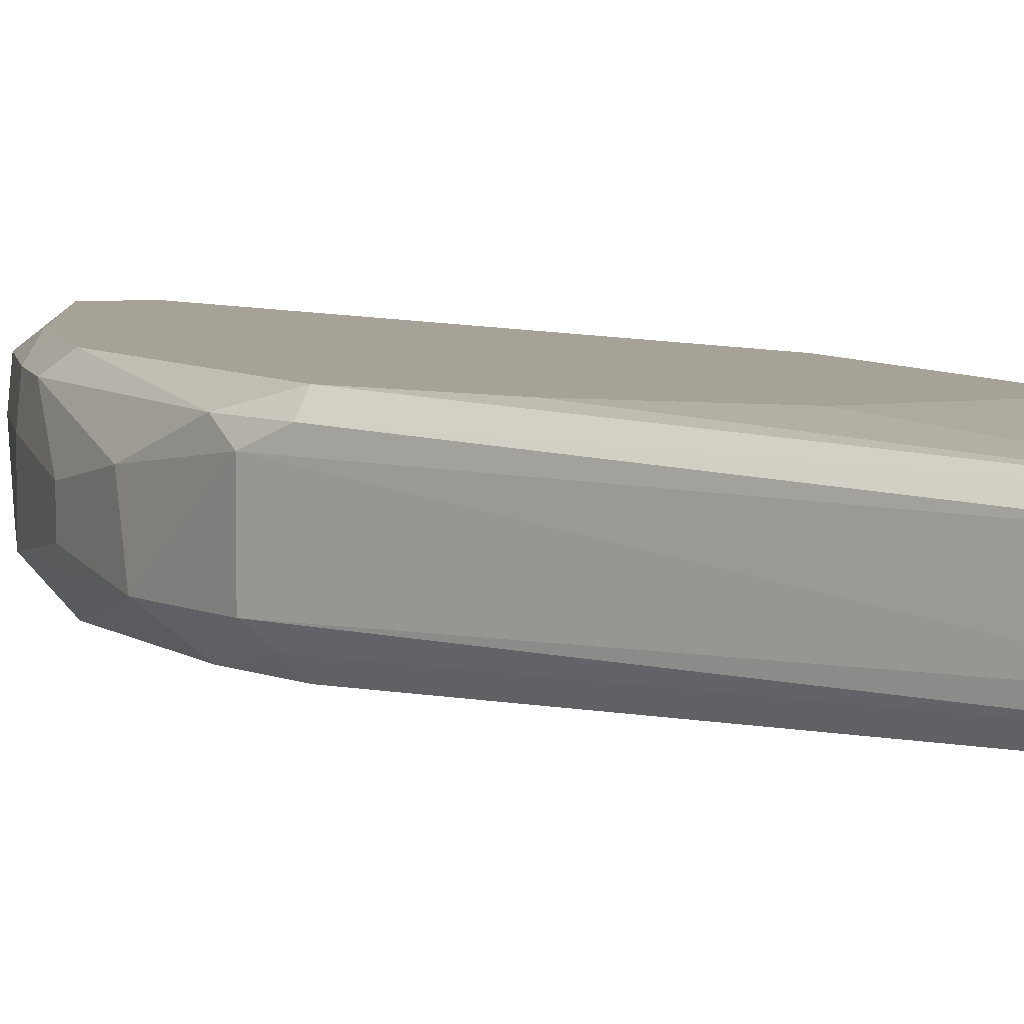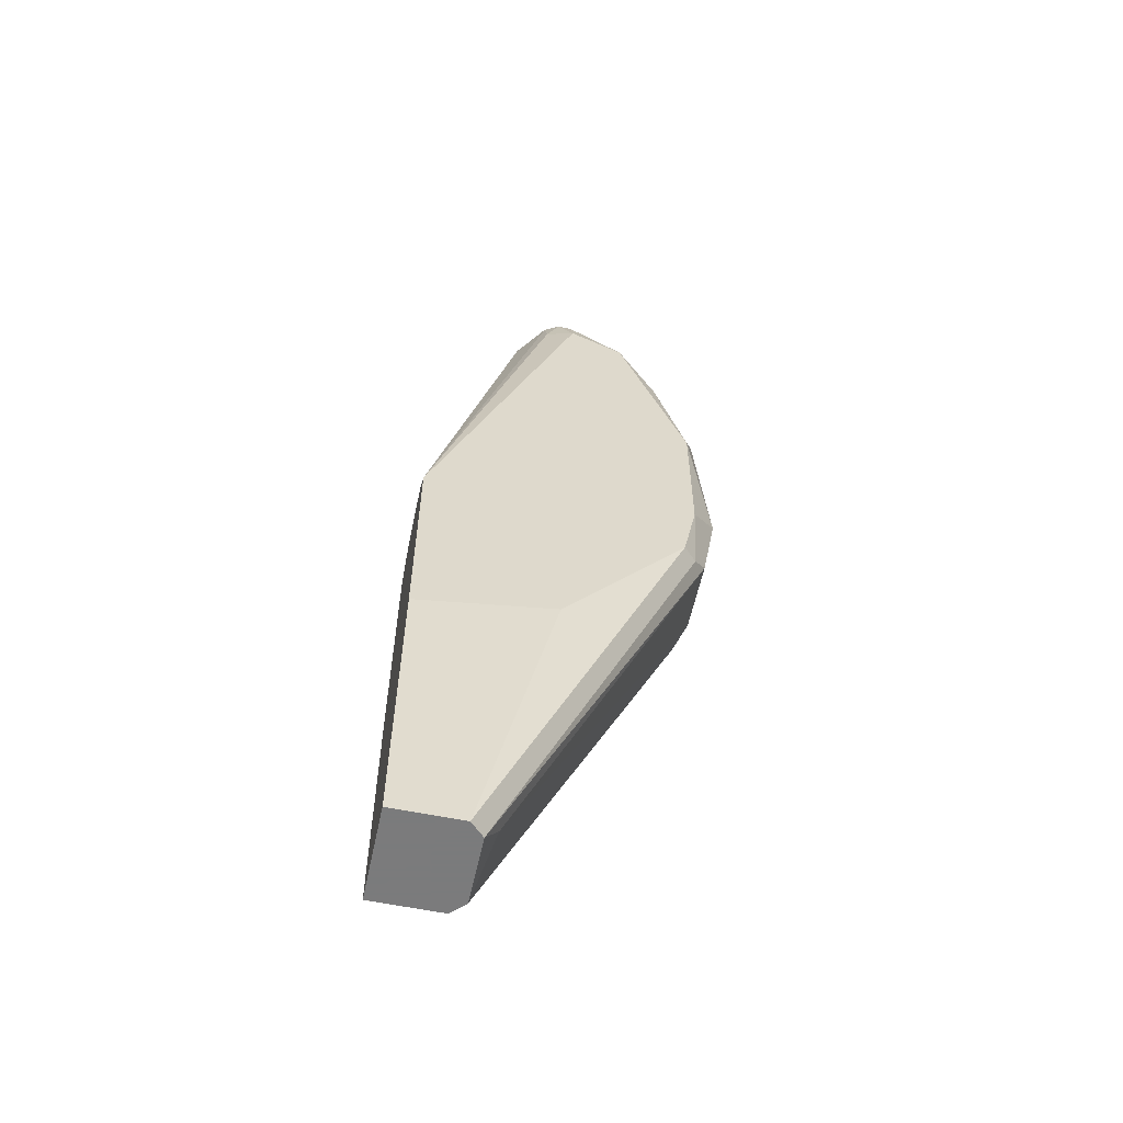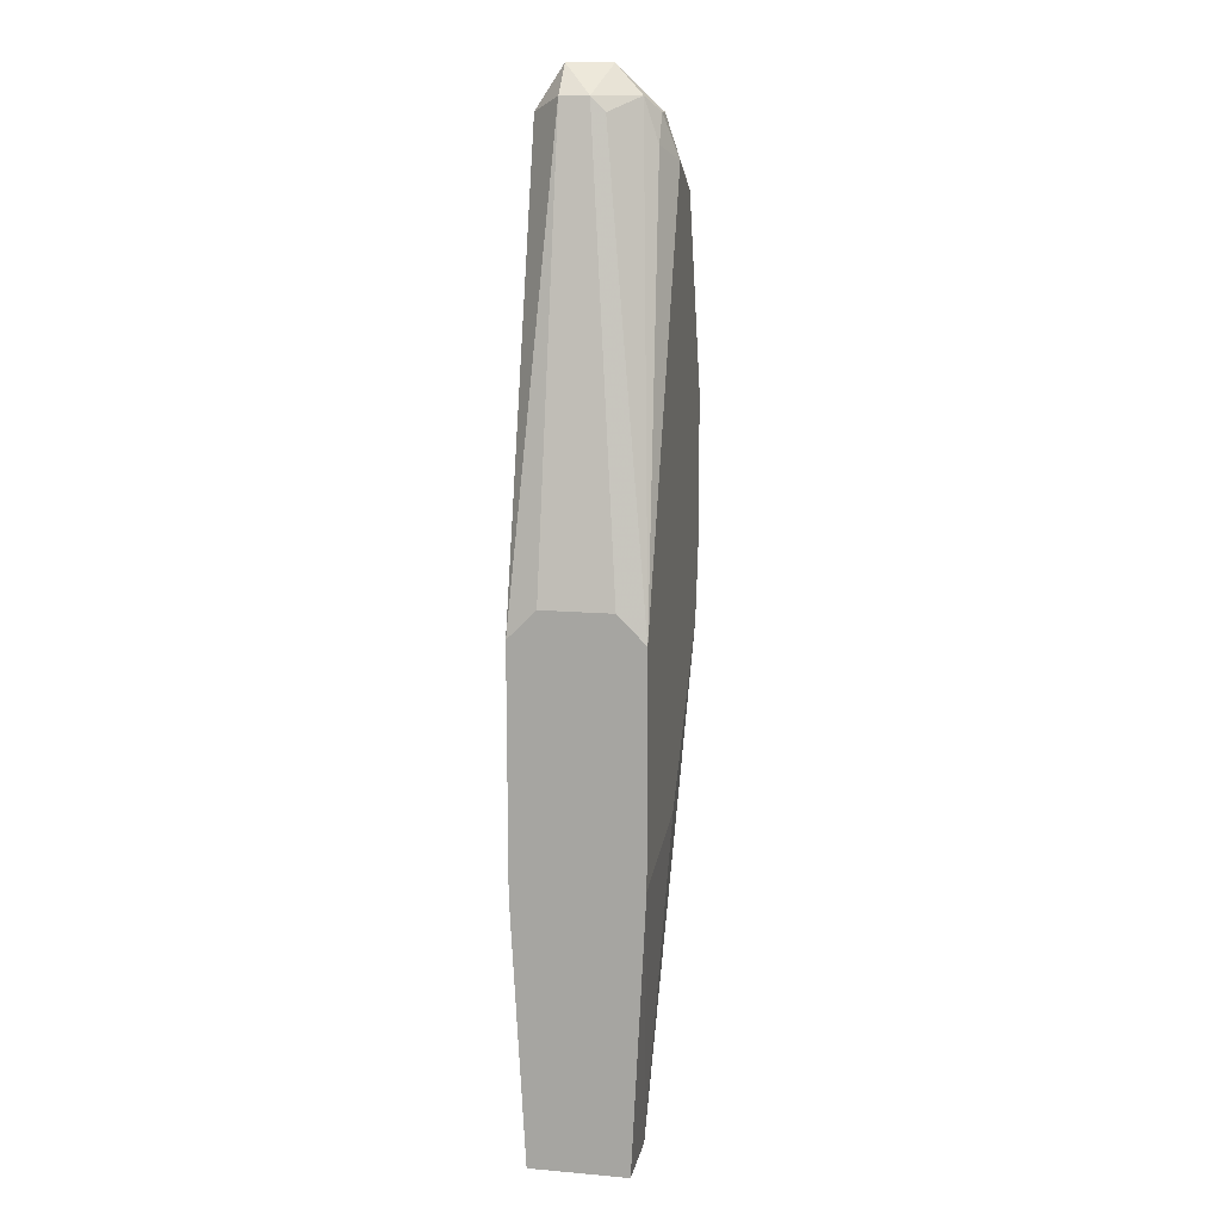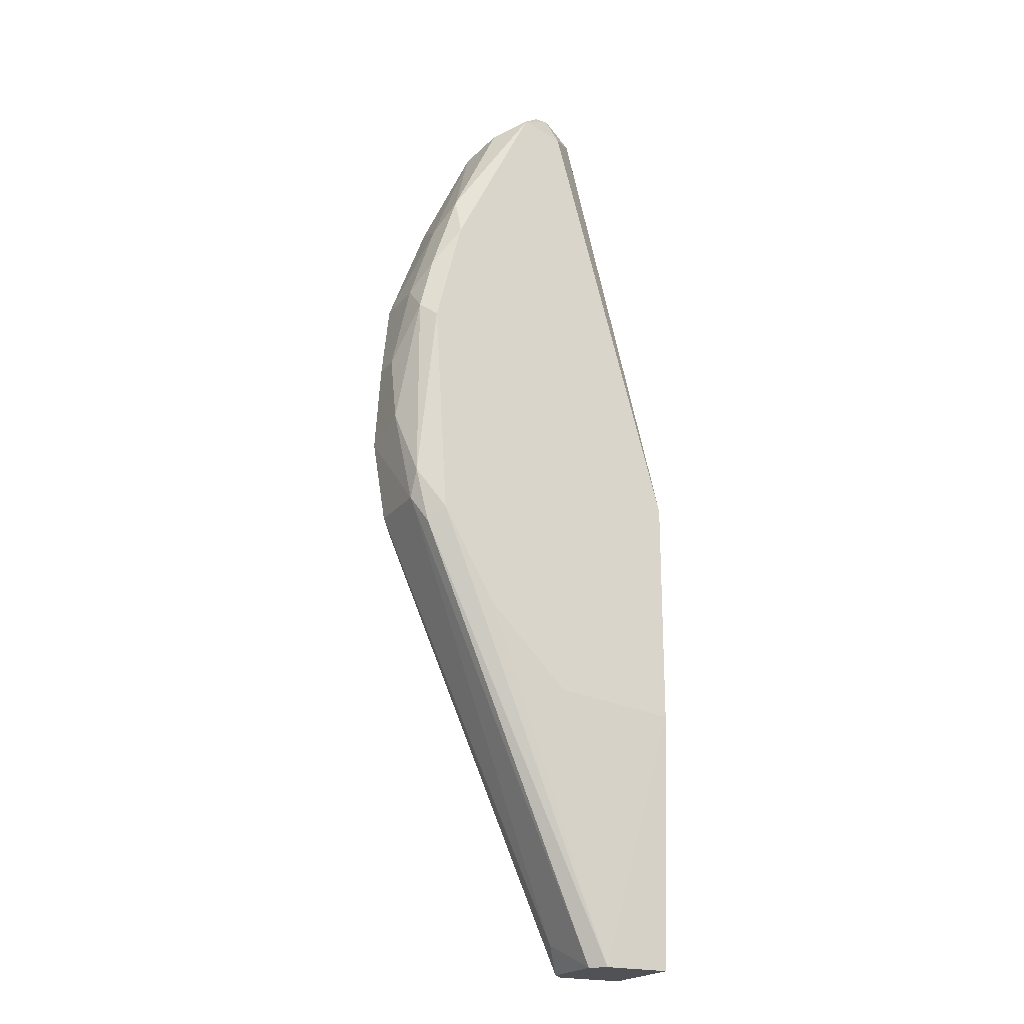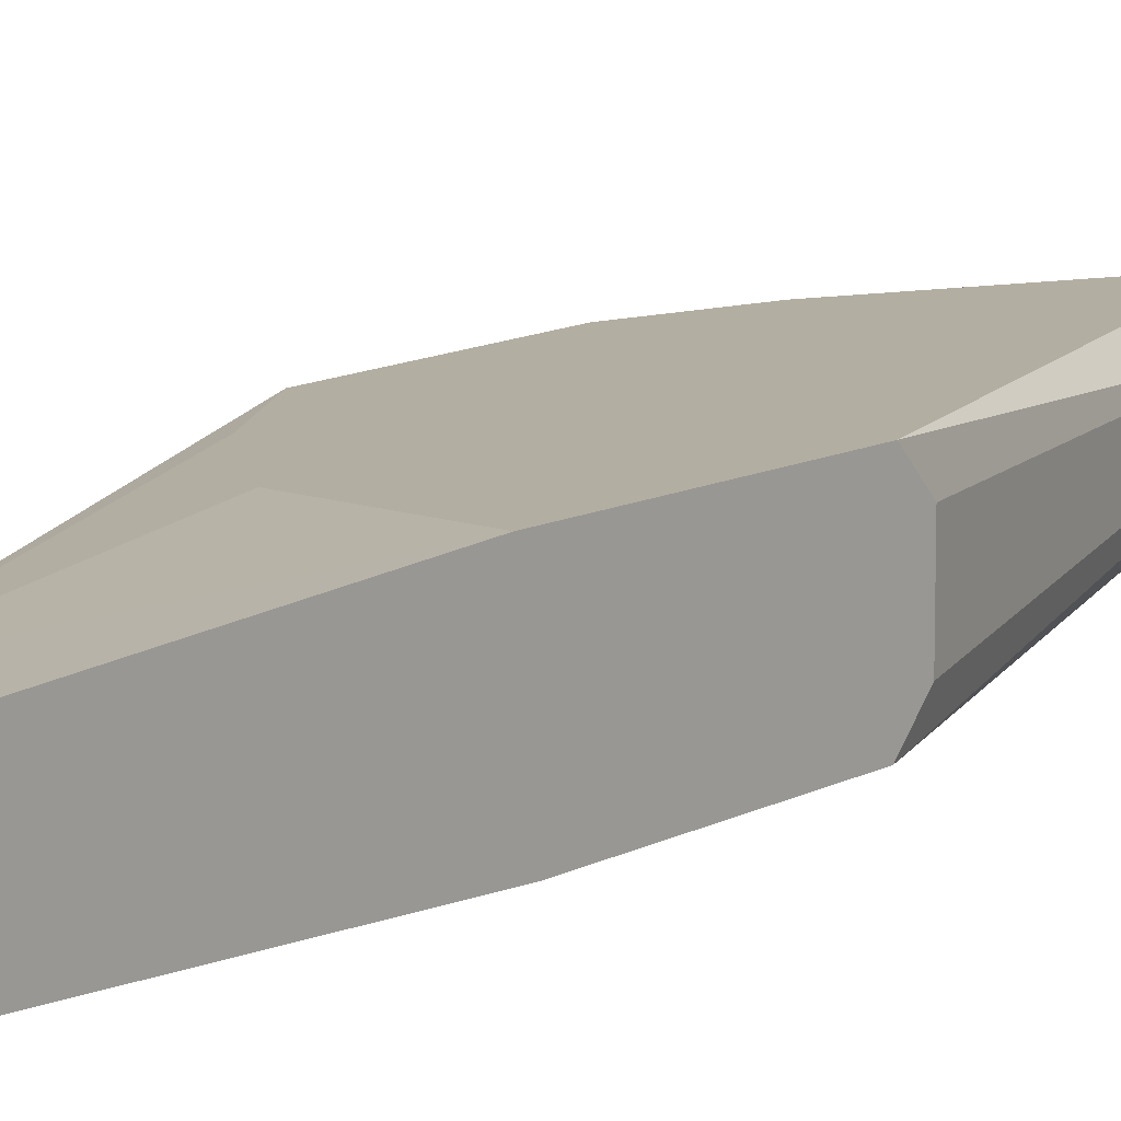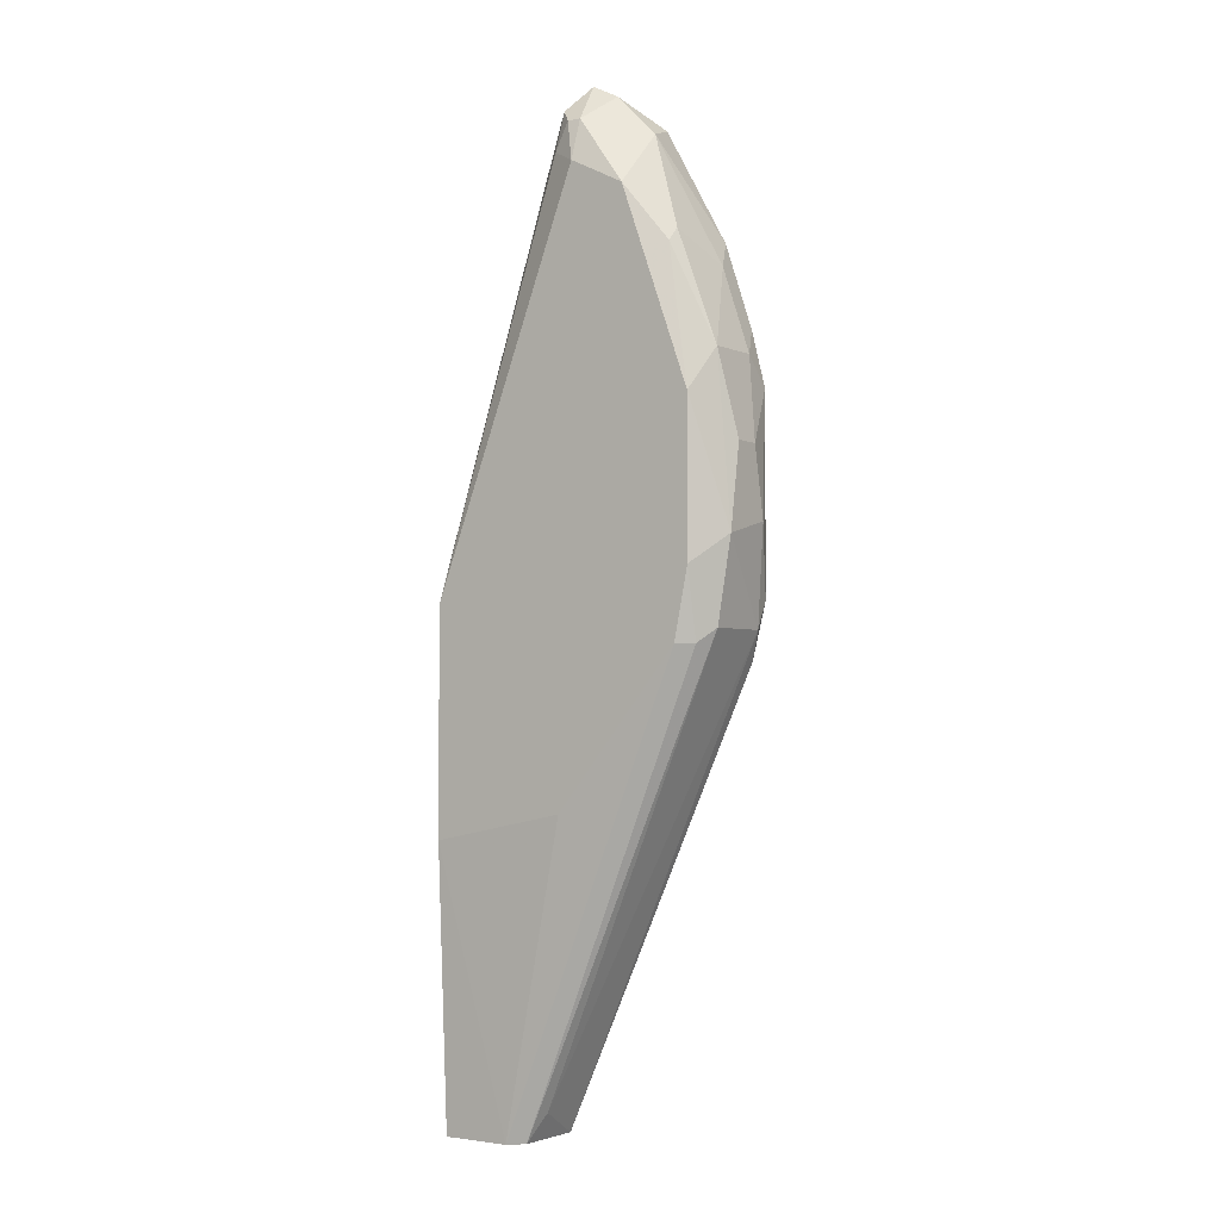
<metadata>
{"format":"obj","ext":"obj","renderer":"f3d","projection":"perspective","resolution":1024,"background":"white","views":[{"elev":6.6,"azim":152.8,"up":"+Y"},{"elev":-58.4,"azim":-12.1,"up":"+Z"},{"elev":13.5,"azim":-78.9,"up":"+Z"},{"elev":-21.2,"azim":152.3,"up":"+Z"},{"elev":10.8,"azim":-143.0,"up":"+Y"},{"elev":-2.8,"azim":34.5,"up":"+Z"}]}
</metadata>
<code>
v 0.006927 0.000575 0.08356
v 0.01525 0.00113 0.07134
v 0.01525 2e-05 0.07134
v 0.00304 0.002795 0.04581
v 0.00304 -0.001645 0.05691
v 0.0097 0.00335 0.08411
v 0.005817 -0.00109 0.04581
v 0.01359 0.00335 0.06413
v 0.01137 -0.001645 0.08078
v 0.00304 0.00335 0.06579
v 0.01359 -0.001645 0.06413
v 0.00304 -0.001645 0.06579
v 0.006372 0.00224 0.04581
v 0.0147 -0.000535 0.06469
v 0.01414 0.002795 0.07578
v 0.008593 -0.00109 0.08356
v 0.00304 -0.00109 0.04581
v 0.006927 0.00224 0.08411
v 0.01137 0.000575 0.083
v 0.0147 0.00224 0.06469
v 0.0147 -0.000535 0.07467
v 0.00304 0.00335 0.05636
v 0.01414 -0.001645 0.07301
v 0.005817 0.002795 0.04581
v 0.01414 0.00335 0.07301
v 0.008593 0.000575 0.08522
v 0.006372 -0.000535 0.04581
v 0.008037 0.00335 0.08356
v 0.00304 -0.000535 0.0669
v 0.009147 -0.001645 0.08189
v 0.01303 0.002795 0.07912
v 0.008037 0.00335 0.05691
v 0.01525 -0.000535 0.06801
v 0.008593 -0.001645 0.05803
v 0.00304 0.00224 0.0669
v 0.01414 0.002795 0.06358
v 0.01303 -0.000535 0.07912
v 0.0147 0.002795 0.06579
v 0.0147 0.002795 0.07356
v 0.008037 -0.000535 0.08411
v 0.008593 0.00224 0.08522
v 0.01525 0.001685 0.06857
v 0.01081 0.00224 0.08356
v 0.006927 2e-05 0.04692
v 0.0097 0.000575 0.08467
v 0.01303 0.00335 0.07745
v 0.01359 0.001685 0.078
v 0.0147 0.001685 0.07467
v 0.01414 -0.001645 0.0669
v 0.01303 -0.00109 0.07856
v 0.006927 0.00113 0.08411
v 0.009147 -0.00109 0.08356
v 0.01137 0.00335 0.06025
v 0.01414 -0.00109 0.06413
v 0.008037 -0.00109 0.08245
v 0.008037 0.00224 0.08522
f 51 26 56
f 4 5 10
f 6 8 10
f 9 5 11
f 5 9 12
f 10 5 12
f 7 4 13
f 5 4 17
f 4 7 17
f 7 5 17
f 3 2 21
f 4 10 22
f 10 8 22
f 9 11 23
f 13 4 24
f 4 22 24
f 8 6 25
f 7 13 27
f 6 10 28
f 10 18 28
f 10 12 29
f 12 9 30
f 22 8 32
f 24 22 32
f 2 3 33
f 14 20 33
f 3 21 33
f 21 23 33
f 5 7 34
f 11 5 34
f 7 11 34
f 18 10 35
f 10 29 35
f 29 18 35
f 20 13 36
f 13 24 36
f 24 8 36
f 19 9 37
f 8 25 38
f 20 36 38
f 36 8 38
f 25 15 39
f 38 25 39
f 1 12 40
f 16 26 40
f 2 33 42
f 33 20 42
f 20 38 42
f 39 2 42
f 38 39 42
f 31 6 43
f 19 31 43
f 6 41 43
f 13 20 44
f 20 14 44
f 27 13 44
f 14 27 44
f 41 26 45
f 19 43 45
f 43 41 45
f 25 6 46
f 15 25 46
f 6 31 46
f 31 15 46
f 31 19 47
f 19 37 47
f 37 21 47
f 21 2 48
f 15 31 48
f 2 39 48
f 39 15 48
f 47 21 48
f 31 47 48
f 23 11 49
f 33 23 49
f 9 23 50
f 23 21 50
f 37 9 50
f 21 37 50
f 12 1 51
f 29 12 51
f 18 29 51
f 1 40 51
f 40 26 51
f 9 19 52
f 26 16 52
f 30 9 52
f 16 30 52
f 19 45 52
f 45 26 52
f 8 24 53
f 32 8 53
f 24 32 53
f 11 7 54
f 7 27 54
f 27 14 54
f 14 33 54
f 49 11 54
f 33 49 54
f 12 30 55
f 30 16 55
f 40 12 55
f 16 40 55
f 6 28 56
f 28 18 56
f 41 6 56
f 26 41 56
f 18 51 56

</code>
